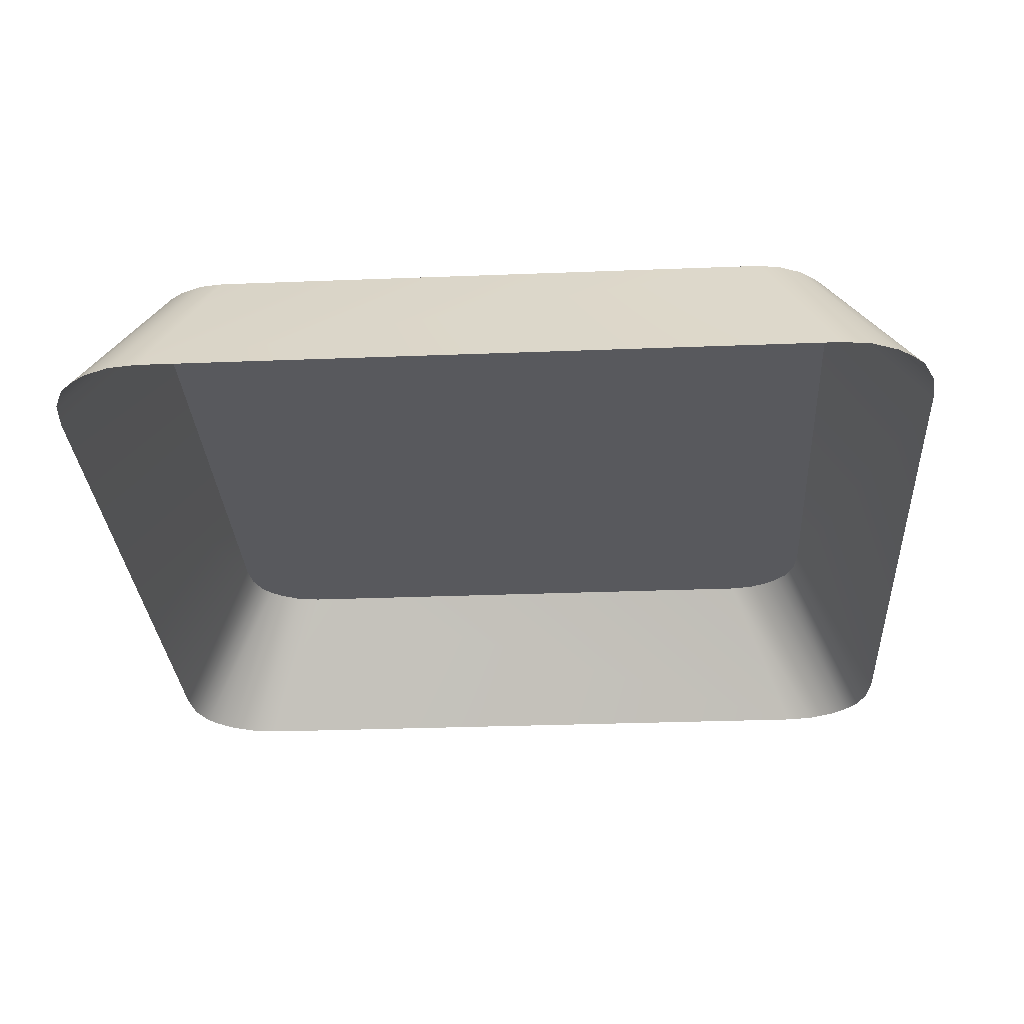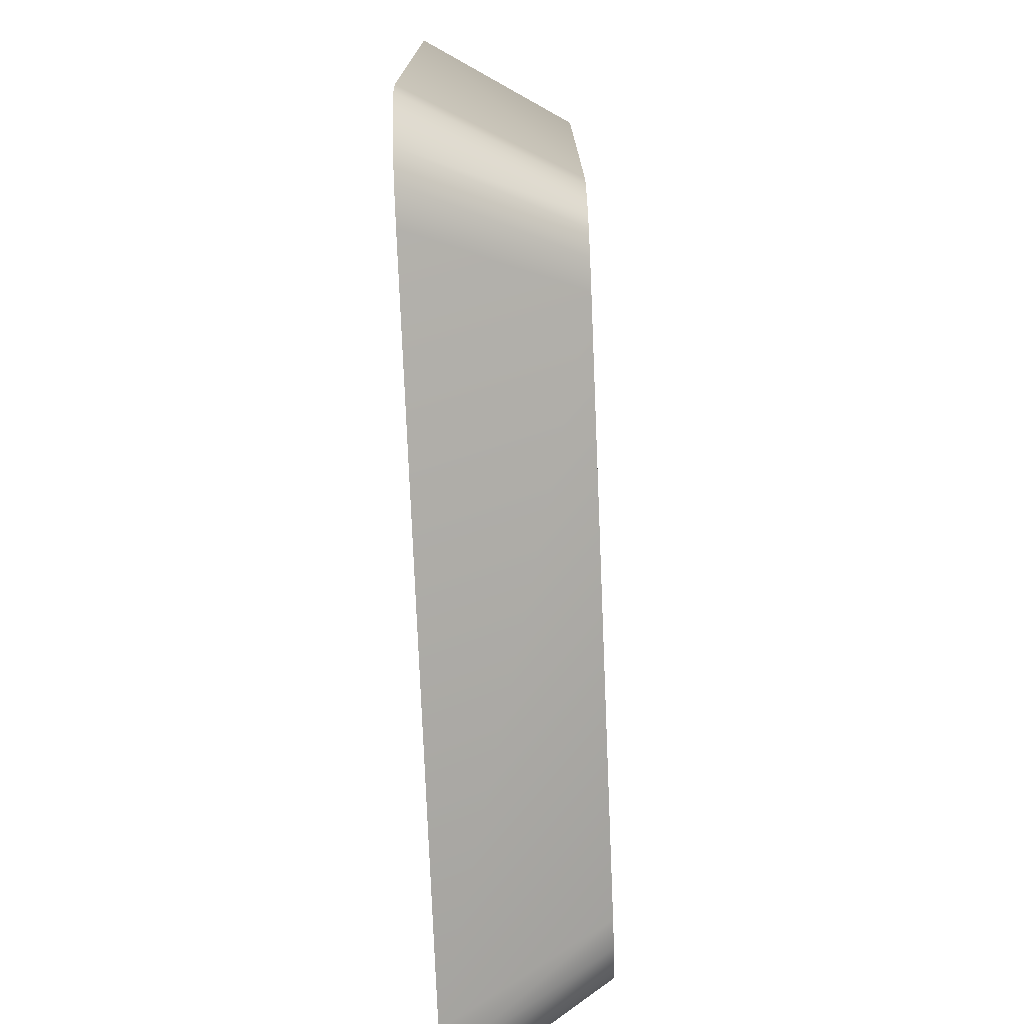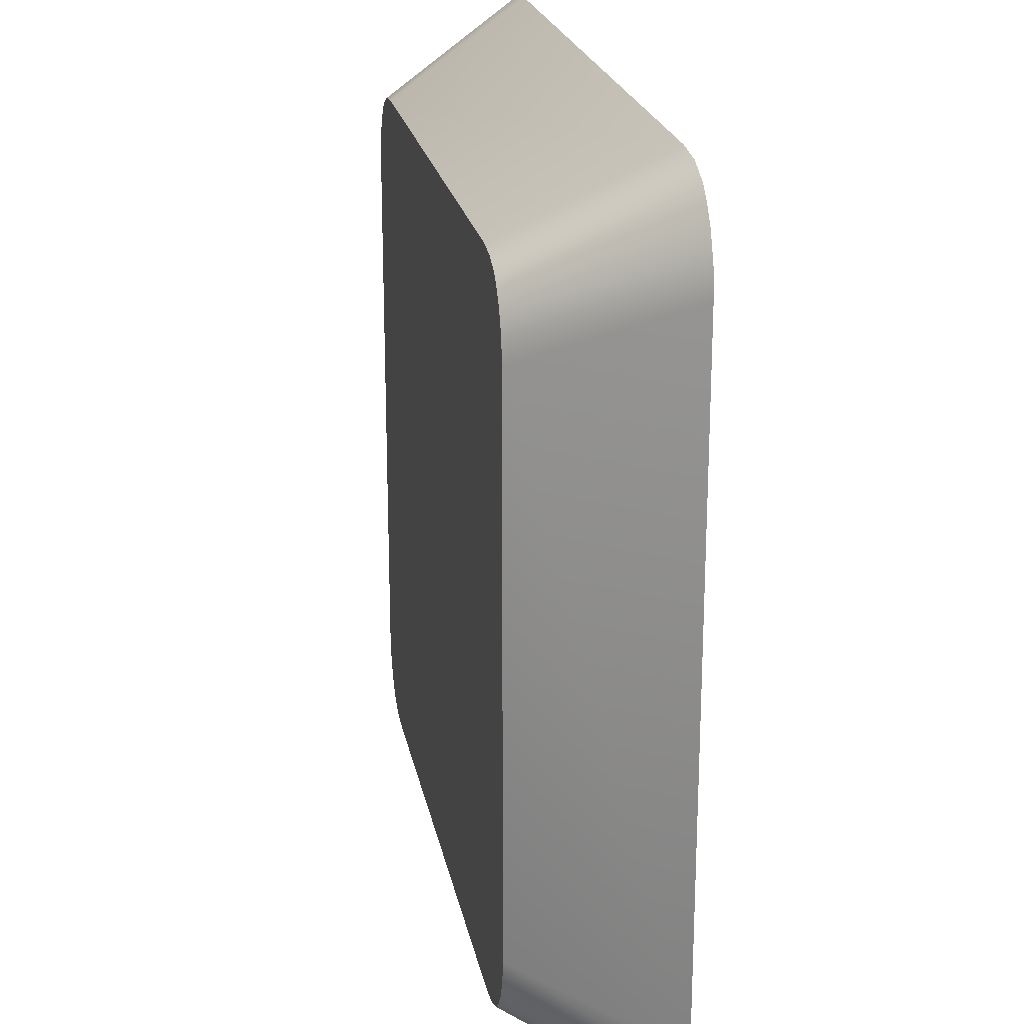
<metadata>
{"format":"obj","ext":"obj","renderer":"f3d","projection":"perspective","resolution":1024,"background":"white","views":[{"elev":-29.8,"azim":-86.7,"up":"+Y"},{"elev":-76.3,"azim":92.4,"up":"+Z"},{"elev":21.7,"azim":-100.6,"up":"+Z"}]}
</metadata>
<code>
o mesh117/mesh117-geometry#mesh117-geometry
v -0.3447 0.01796 -0.07443
v -0.3475 0.01796 -0.07466
v -0.3481 0.01796 -0.07461
v -0.3441 0.01796 -0.07515
v -0.3492 0.01796 -0.0748
v -0.3515 0.01796 -0.07435
v -0.305 0.01796 -0.1139
v -0.3469 0.01796 -0.07482
v -0.3522 0.01796 -0.07525
v -0.3455 0.01796 -0.07385
v -0.305 0.01796 -0.07003
v -0.3437 0.01796 -0.07596
v -0.3464 0.01796 -0.07507
v -0.3497 0.01796 -0.07505
v -0.3508 0.01796 -0.0738
v -0.3617 0.01796 -0.07003
v -0.298 0.00592 -0.06454
v -0.3434 0.01796 -0.07687
v -0.346 0.01796 -0.07543
v -0.3501 0.01796 -0.0754
v -0.3463 0.01796 -0.07343
v -0.3527 0.01796 -0.0764
v -0.298 0.00592 -0.1187
v -0.2983 0.00592 -0.06222
v -0.3433 0.01796 -0.07787
v -0.3454 0.01796 -0.07644
v -0.3457 0.01796 -0.07589
v -0.35 0.01796 -0.07341
v -0.3472 0.01796 -0.07318
v -0.3617 0.01796 -0.1139
v -0.3053 0.01796 -0.1158
v -0.3053 0.01796 -0.06816
v -0.3434 0.01796 -0.07902
v -0.3452 0.01796 -0.0778
v -0.3506 0.01796 -0.07598
v -0.3491 0.01796 -0.07317
v -0.3481 0.01796 -0.07309
v -0.353 0.01796 -0.0778
v -0.368 0.00592 -0.1187
v -0.2983 0.00592 -0.121
v -0.2993 0.00592 -0.0601
v -0.3438 0.01796 -0.07998
v -0.3453 0.01796 -0.07859
v -0.351 0.01796 -0.07674
v -0.3531 0.01796 -0.07946
v -0.368 0.00592 -0.06454
v -0.3677 0.00592 -0.121
v -0.306 0.01796 -0.1175
v -0.3487 0.01796 -0.1132
v -0.3614 0.01796 -0.1158
v -0.306 0.01796 -0.06644
v -0.3614 0.01796 -0.06816
v -0.3443 0.01796 -0.08077
v -0.3455 0.01796 -0.07923
v -0.3513 0.01796 -0.07906
v -0.3512 0.01796 -0.07775
v -0.353 0.01796 -0.0812
v -0.2993 0.00592 -0.1231
v -0.3496 0.01796 -0.1131
v -0.3479 0.01796 -0.1131
v -0.3002 0.00592 -0.05886
v -0.345 0.01796 -0.08141
v -0.3463 0.01796 -0.08022
v -0.3458 0.01796 -0.07976
v -0.3513 0.01796 -0.07954
v -0.3528 0.01796 -0.08273
v -0.3677 0.00592 -0.06222
v -0.3667 0.00592 -0.1231
v -0.3068 0.01796 -0.1185
v -0.3607 0.01796 -0.1175
v -0.3503 0.01796 -0.1129
v -0.3472 0.01796 -0.113
v -0.3068 0.01796 -0.06543
v -0.3607 0.01796 -0.06644
v -0.3457 0.01796 -0.08182
v -0.3468 0.01796 -0.08046
v -0.3512 0.01796 -0.07994
v -0.3512 0.01796 -0.08126
v -0.3522 0.01796 -0.08407
v -0.3002 0.00592 -0.1244
v -0.351 0.01796 -0.1126
v -0.3466 0.01796 -0.1127
v -0.3077 0.01796 -0.06462
v -0.3599 0.01796 -0.06543
v -0.3464 0.01796 -0.08206
v -0.3497 0.01796 -0.08198
v -0.3484 0.01796 -0.0807
v -0.3473 0.01796 -0.08061
v -0.3498 0.01796 -0.08052
v -0.3511 0.01796 -0.08227
v -0.3508 0.01796 -0.08317
v -0.3515 0.01796 -0.08526
v -0.3667 0.00592 -0.0601
v -0.3658 0.00592 -0.1244
v -0.3013 0.00592 -0.1254
v -0.3599 0.01796 -0.1185
v -0.3516 0.01796 -0.1122
v -0.3461 0.01796 -0.1124
v -0.3013 0.00592 -0.05786
v -0.359 0.01796 -0.06462
v -0.3479 0.01796 -0.08223
v -0.3504 0.01796 -0.08396
v -0.3498 0.01796 -0.08464
v -0.3506 0.01796 -0.08619
v -0.3077 0.01796 -0.1193
v -0.352 0.01796 -0.1117
v -0.3457 0.01796 -0.1119
v -0.3094 0.01796 -0.06387
v -0.3573 0.01796 -0.06387
v -0.3647 0.00592 -0.05786
v -0.3658 0.00592 -0.05886
v -0.3447 0.01796 -0.0855
v -0.3489 0.01796 -0.08216
v -0.3492 0.01796 -0.08518
v -0.3484 0.01796 -0.08558
v -0.3494 0.01796 -0.0869
v -0.359 0.01796 -0.1193
v -0.3035 0.00592 -0.1263
v -0.3523 0.01796 -0.1111
v -0.3496 0.01796 -0.1119
v -0.3488 0.01796 -0.112
v -0.3453 0.01796 -0.1114
v -0.3035 0.00592 -0.05693
v -0.3625 0.00592 -0.05693
v -0.3447 0.01796 -0.08727
v -0.3476 0.01796 -0.08581
v -0.348 0.01796 -0.08734
v -0.3647 0.00592 -0.1254
v -0.3094 0.01796 -0.1201
v -0.3525 0.01796 -0.1106
v -0.3502 0.01796 -0.1114
v -0.3452 0.01796 -0.1109
v -0.3474 0.01796 -0.1115
v -0.348 0.01796 -0.1119
v -0.3117 0.01796 -0.06362
v -0.3598 0.00592 -0.05663
v -0.3454 0.01796 -0.08744
v -0.3448 0.01796 -0.0855
v -0.3456 0.01796 -0.08576
v -0.3466 0.01796 -0.08589
v -0.3464 0.01796 -0.08749
v -0.3573 0.01796 -0.1201
v -0.3062 0.00592 -0.1266
v -0.3525 0.01796 -0.11
v -0.3506 0.01796 -0.1108
v -0.3451 0.01796 -0.1103
v -0.347 0.01796 -0.1109
v -0.3062 0.00592 -0.05663
v -0.355 0.01796 -0.06362
v -0.3525 0.01796 -0.1005
v -0.3625 0.00592 -0.1263
v -0.3117 0.01796 -0.1203
v -0.3524 0.01796 -0.109
v -0.3507 0.01796 -0.11
v -0.3452 0.01796 -0.1094
v -0.3398 0.01796 -0.09904
v -0.3519 0.01796 -0.09988
v -0.3529 0.01796 -0.1012
v -0.355 0.01796 -0.1203
v -0.3598 0.00592 -0.1266
v -0.3521 0.01796 -0.1082
v -0.3506 0.01796 -0.1094
v -0.3469 0.01796 -0.1101
v -0.3456 0.01796 -0.1085
v -0.3433 0.01796 -0.1025
v -0.3487 0.01796 -0.09875
v -0.3513 0.01796 -0.09939
v -0.3453 0.01796 -0.1
v -0.3501 0.01796 -0.1007
v -0.3531 0.01796 -0.102
v -0.3515 0.01796 -0.1076
v -0.3504 0.01796 -0.1088
v -0.3464 0.01796 -0.1076
v -0.3474 0.01796 -0.1085
v -0.347 0.01796 -0.1092
v -0.3429 0.01796 -0.1035
v -0.3421 0.01796 -0.09904
v -0.3476 0.01796 -0.09889
v -0.3496 0.01796 -0.09882
v -0.3505 0.01796 -0.09904
v -0.3483 0.01796 -0.1003
v -0.3496 0.01796 -0.1005
v -0.3505 0.01796 -0.1011
v -0.3509 0.01796 -0.1016
v -0.3532 0.01796 -0.1028
v -0.3506 0.01796 -0.1069
v -0.3498 0.01796 -0.1082
v -0.3441 0.01796 -0.1075
v -0.348 0.01796 -0.1079
v -0.3425 0.01796 -0.1046
v -0.3444 0.01796 -0.1035
v -0.3442 0.01796 -0.1011
v -0.3464 0.01796 -0.09928
v -0.3474 0.01796 -0.1004
v -0.3489 0.01796 -0.1003
v -0.3465 0.01796 -0.1007
v -0.3458 0.01796 -0.1012
v -0.3511 0.01796 -0.1021
v -0.3532 0.01796 -0.1036
v -0.3516 0.01796 -0.1062
v -0.3471 0.01796 -0.1072
v -0.3488 0.01796 -0.1075
v -0.3423 0.01796 -0.1075
v -0.3423 0.01796 -0.1066
v -0.3442 0.01796 -0.1043
v -0.3496 0.01796 -0.1063
v -0.3451 0.01796 -0.102
v -0.3513 0.01796 -0.1033
v -0.353 0.01796 -0.1043
v -0.3524 0.01796 -0.1054
v -0.3479 0.01796 -0.1069
v -0.3441 0.01796 -0.1052
v -0.3511 0.01796 -0.1044
v -0.3501 0.01796 -0.1059
v -0.3441 0.01796 -0.1064
v -0.3507 0.01796 -0.1053
f 1 2 3
f 2 1 4
f 6 1 3
f 2 4 8
f 9 3 5
f 6 10 1
f 6 3 9
f 8 4 13
f 9 5 14
f 15 10 6
f 19 4 12
f 13 4 19
f 9 14 20
f 15 21 10
f 26 12 18
f 19 12 27
f 9 20 22
f 28 21 15
f 34 18 25
f 27 12 26
f 26 18 34
f 22 20 35
f 28 29 21
f 43 25 33
f 34 25 43
f 22 35 44
f 36 29 28
f 29 36 37
f 22 44 38
f 54 33 42
f 43 33 54
f 38 44 56
f 38 55 45
f 63 42 53
f 54 42 64
f 38 56 55
f 45 55 65
f 45 65 57
f 59 60 49
f 57 53 62
f 64 42 63
f 63 53 76
f 57 65 77
f 78 66 57
f 71 72 59
f 59 72 60
f 86 62 75
f 57 87 53
f 57 62 78
f 76 53 88
f 57 77 89
f 66 78 90
f 66 91 79
f 81 82 71
f 71 82 72
f 86 75 85
f 78 62 86
f 57 89 87
f 88 53 87
f 66 90 91
f 79 91 102
f 79 103 92
f 97 98 81
f 81 98 82
f 113 85 101
f 86 85 113
f 79 102 103
f 92 103 114
f 92 115 104
f 106 120 97
f 121 98 97
f 121 107 98
f 92 114 115
f 104 115 126
f 104 125 116
f 119 131 106
f 106 131 120
f 97 120 121
f 133 122 107
f 134 107 121
f 125 138 112
f 104 126 140
f 140 125 104
f 116 125 127
f 130 145 119
f 119 145 131
f 147 132 122
f 147 122 133
f 133 107 134
f 127 125 137
f 138 125 139
f 139 125 140
f 127 137 141
f 144 154 130
f 130 154 145
f 147 146 132
f 153 162 144
f 144 162 154
f 163 155 146
f 163 146 147
f 157 168 150
f 150 169 158
f 161 172 153
f 153 172 162
f 174 164 155
f 175 155 163
f 165 177 156
f 167 168 157
f 150 168 181
f 150 182 169
f 158 169 183
f 158 184 170
f 171 187 161
f 161 187 172
f 189 173 164
f 189 164 174
f 174 155 175
f 176 191 165
f 177 165 192
f 178 179 166
f 180 193 167
f 167 193 168
f 168 194 181
f 150 181 195
f 150 195 182
f 158 183 184
f 170 184 198
f 170 198 185
f 186 201 171
f 171 202 187
f 202 173 189
f 205 176 190
f 191 176 205
f 206 165 191
f 192 165 197
f 179 178 180
f 180 178 193
f 194 168 192
f 185 198 208
f 185 208 199
f 200 206 186
f 186 211 201
f 171 201 202
f 188 204 203
f 173 202 201
f 212 190 204
f 205 190 212
f 207 165 206
f 206 191 211
f 197 165 207
f 196 192 197
f 194 192 196
f 199 208 213
f 199 213 209
f 210 214 200
f 200 214 206
f 186 206 211
f 215 204 188
f 212 204 215
f 209 213 210
f 210 216 214
f 210 213 216
f 3 2 1
f 4 1 2
f 2 5 3
f 3 5 2
f 3 1 6
f 1 7 4
f 4 7 1
f 8 4 2
f 5 2 8
f 8 2 5
f 5 3 9
f 1 10 6
f 9 3 6
f 1 11 7
f 7 11 1
f 4 7 12
f 12 7 4
f 13 4 8
f 5 8 14
f 14 8 5
f 14 5 9
f 6 10 15
f 10 11 1
f 1 11 10
f 16 6 9
f 9 6 16
f 17 7 11
f 11 7 17
f 12 7 18
f 18 7 12
f 12 4 19
f 19 4 13
f 14 8 13
f 13 8 14
f 20 14 9
f 10 21 15
f 16 15 6
f 6 15 16
f 21 11 10
f 10 11 21
f 16 9 22
f 22 9 16
f 7 17 23
f 23 17 7
f 11 24 17
f 17 24 11
f 18 7 25
f 25 7 18
f 18 12 26
f 27 12 19
f 20 13 19
f 19 13 20
f 14 13 20
f 20 13 14
f 22 20 9
f 15 21 28
f 16 28 15
f 15 28 16
f 29 11 21
f 21 11 29
f 16 22 30
f 30 22 16
f 7 23 31
f 31 23 7
f 32 24 11
f 11 24 32
f 25 7 33
f 33 7 25
f 25 18 34
f 26 12 27
f 34 18 26
f 35 19 27
f 27 19 35
f 20 19 35
f 35 19 20
f 35 20 22
f 21 29 28
f 16 36 28
f 28 36 16
f 11 29 37
f 37 29 11
f 30 22 38
f 38 22 30
f 39 16 30
f 30 16 39
f 31 23 40
f 40 23 31
f 30 7 31
f 31 7 30
f 32 41 24
f 24 41 32
f 16 32 11
f 11 32 16
f 33 7 42
f 42 7 33
f 33 25 43
f 43 25 34
f 35 27 26
f 26 27 35
f 44 26 34
f 34 26 44
f 44 35 22
f 28 29 36
f 16 37 36
f 36 37 16
f 37 36 29
f 16 11 37
f 37 11 16
f 38 44 22
f 30 38 45
f 45 38 30
f 16 39 46
f 46 39 16
f 30 47 39
f 39 47 30
f 31 40 48
f 48 40 31
f 30 49 7
f 7 49 30
f 30 31 50
f 50 31 30
f 51 41 32
f 32 41 51
f 52 32 16
f 16 32 52
f 42 7 53
f 53 7 42
f 42 33 54
f 54 33 43
f 55 34 43
f 43 34 55
f 35 26 44
f 44 26 35
f 44 34 56
f 56 34 44
f 56 44 38
f 45 55 38
f 30 45 57
f 57 45 30
f 16 46 52
f 52 46 16
f 50 47 30
f 30 47 50
f 48 40 58
f 58 40 48
f 50 31 48
f 48 31 50
f 30 59 49
f 49 59 30
f 60 7 49
f 49 7 60
f 51 61 41
f 41 61 51
f 52 51 32
f 32 51 52
f 53 7 62
f 62 7 53
f 53 42 63
f 64 42 54
f 55 43 54
f 54 43 55
f 56 34 55
f 55 34 56
f 55 56 38
f 65 55 45
f 57 65 45
f 30 57 66
f 66 57 30
f 52 46 67
f 67 46 52
f 50 68 47
f 47 68 50
f 48 58 69
f 69 58 48
f 50 48 70
f 70 48 50
f 30 71 59
f 59 71 30
f 49 60 59
f 72 7 60
f 60 7 72
f 73 61 51
f 51 61 73
f 74 51 52
f 52 51 74
f 62 7 75
f 75 7 62
f 62 53 57
f 63 42 64
f 76 53 63
f 65 54 64
f 64 54 65
f 55 54 65
f 65 54 55
f 77 65 57
f 57 66 78
f 30 66 79
f 79 66 30
f 52 67 74
f 74 67 52
f 70 68 50
f 50 68 70
f 69 58 80
f 80 58 69
f 70 48 69
f 69 48 70
f 30 81 71
f 71 81 30
f 59 72 71
f 60 72 59
f 82 7 72
f 72 7 82
f 83 61 73
f 73 61 83
f 84 73 51
f 51 73 84
f 84 51 74
f 74 51 84
f 75 7 85
f 85 7 75
f 75 62 86
f 53 87 57
f 78 62 57
f 77 64 63
f 63 64 77
f 88 53 76
f 89 63 76
f 76 63 89
f 65 64 77
f 77 64 65
f 89 77 57
f 90 78 66
f 79 91 66
f 30 79 92
f 92 79 30
f 74 67 93
f 93 67 74
f 70 94 68
f 68 94 70
f 69 80 95
f 95 80 69
f 70 69 96
f 96 69 70
f 30 97 81
f 81 97 30
f 71 82 81
f 72 82 71
f 98 7 82
f 82 7 98
f 83 99 61
f 61 99 83
f 100 83 73
f 73 83 100
f 100 73 84
f 84 73 100
f 74 93 84
f 84 93 74
f 85 7 101
f 101 7 85
f 85 75 86
f 86 62 78
f 87 89 57
f 87 53 88
f 77 63 89
f 89 63 77
f 89 76 88
f 88 76 89
f 86 90 78
f 78 90 86
f 91 90 66
f 102 91 79
f 92 103 79
f 30 92 104
f 104 92 30
f 96 94 70
f 70 94 96
f 105 69 95
f 95 69 105
f 96 69 105
f 105 69 96
f 30 106 97
f 97 106 30
f 81 98 97
f 82 98 81
f 107 7 98
f 98 7 107
f 108 99 83
f 83 99 108
f 109 83 100
f 100 83 109
f 110 100 84
f 84 100 110
f 84 93 111
f 111 93 84
f 101 7 112
f 112 7 101
f 101 85 113
f 113 85 86
f 89 88 87
f 87 88 89
f 90 86 113
f 113 86 90
f 90 112 91
f 91 112 90
f 91 112 102
f 102 112 91
f 103 102 79
f 114 103 92
f 104 115 92
f 30 104 116
f 116 104 30
f 94 96 117
f 117 96 94
f 105 95 118
f 118 95 105
f 96 105 117
f 117 105 96
f 30 119 106
f 106 119 30
f 97 120 106
f 97 98 121
f 122 7 107
f 107 7 122
f 98 107 121
f 108 123 99
f 99 123 108
f 109 108 83
f 83 108 109
f 124 109 100
f 100 109 124
f 110 124 100
f 100 124 110
f 111 110 84
f 84 110 111
f 112 7 125
f 125 7 112
f 101 112 90
f 90 112 101
f 90 113 101
f 101 113 90
f 102 112 103
f 103 112 102
f 103 112 114
f 114 112 103
f 115 114 92
f 126 115 104
f 116 125 104
f 30 116 127
f 127 116 30
f 94 117 128
f 128 117 94
f 129 105 118
f 118 105 129
f 117 105 129
f 129 105 117
f 30 130 119
f 119 130 30
f 106 131 119
f 120 131 106
f 121 120 97
f 132 7 122
f 122 7 132
f 107 122 133
f 121 107 134
f 135 123 108
f 108 123 135
f 109 135 108
f 108 135 109
f 124 136 109
f 109 136 124
f 125 7 137
f 137 7 125
f 112 138 125
f 138 114 112
f 112 114 138
f 114 138 115
f 115 138 114
f 115 139 126
f 126 139 115
f 140 126 104
f 104 125 140
f 127 125 116
f 30 127 141
f 141 127 30
f 128 117 142
f 142 117 128
f 129 118 143
f 143 118 129
f 117 129 142
f 142 129 117
f 30 144 130
f 130 144 30
f 119 145 130
f 131 145 119
f 131 133 120
f 120 133 131
f 120 134 121
f 121 134 120
f 146 7 132
f 132 7 146
f 122 132 147
f 133 122 147
f 134 107 133
f 135 148 123
f 123 148 135
f 135 109 149
f 149 109 135
f 136 149 109
f 109 149 136
f 137 7 141
f 141 7 137
f 137 125 127
f 139 125 138
f 115 138 139
f 139 138 115
f 126 139 140
f 140 139 126
f 140 125 139
f 141 137 127
f 30 141 150
f 150 141 30
f 128 142 151
f 151 142 128
f 152 129 143
f 143 129 152
f 142 129 152
f 152 129 142
f 30 153 144
f 144 153 30
f 130 154 144
f 145 154 130
f 145 147 131
f 131 147 145
f 131 147 133
f 133 147 131
f 120 133 134
f 134 133 120
f 155 7 146
f 146 7 155
f 132 146 147
f 135 136 148
f 148 136 135
f 136 135 149
f 149 135 136
f 141 7 156
f 156 7 141
f 150 141 157
f 157 141 150
f 30 150 158
f 158 150 30
f 151 142 159
f 159 142 151
f 160 152 143
f 143 152 160
f 142 152 159
f 159 152 142
f 30 161 153
f 153 161 30
f 144 162 153
f 154 162 144
f 154 163 145
f 145 163 154
f 145 163 147
f 147 163 145
f 164 7 155
f 155 7 164
f 146 155 163
f 147 146 163
f 156 7 165
f 165 7 156
f 141 156 166
f 166 156 141
f 157 141 167
f 167 141 157
f 150 168 157
f 158 169 150
f 30 158 170
f 170 158 30
f 151 159 160
f 160 159 151
f 152 160 159
f 159 160 152
f 30 171 161
f 161 171 30
f 153 172 161
f 162 172 153
f 162 163 154
f 154 163 162
f 173 7 164
f 164 7 173
f 155 164 174
f 163 155 175
f 165 7 176
f 176 7 165
f 156 177 165
f 166 156 178
f 178 156 166
f 179 141 166
f 166 141 179
f 167 141 180
f 180 141 167
f 157 168 167
f 181 168 150
f 169 182 150
f 183 169 158
f 170 184 158
f 30 170 185
f 185 170 30
f 30 186 171
f 171 186 30
f 161 187 171
f 172 187 161
f 172 175 162
f 162 175 172
f 162 175 163
f 163 175 162
f 188 7 173
f 173 7 188
f 164 173 189
f 174 164 189
f 175 155 174
f 176 7 190
f 190 7 176
f 165 191 176
f 192 165 177
f 177 178 156
f 156 178 177
f 166 179 178
f 180 141 179
f 179 141 180
f 167 193 180
f 168 193 167
f 181 194 168
f 195 181 150
f 182 195 150
f 182 196 169
f 169 196 182
f 169 197 183
f 183 197 169
f 184 183 158
f 198 184 170
f 185 198 170
f 30 185 199
f 199 185 30
f 30 200 186
f 186 200 30
f 171 201 186
f 187 202 171
f 187 174 172
f 172 174 187
f 172 174 175
f 175 174 172
f 203 7 188
f 188 7 203
f 201 188 173
f 173 188 201
f 189 173 202
f 187 189 174
f 174 189 187
f 190 7 204
f 204 7 190
f 190 176 205
f 205 176 191
f 191 165 206
f 197 165 192
f 168 177 192
f 192 177 168
f 178 177 193
f 193 177 178
f 180 178 179
f 193 178 180
f 193 177 168
f 168 177 193
f 192 168 194
f 194 195 181
f 181 195 194
f 195 194 182
f 182 194 195
f 182 194 196
f 196 194 182
f 169 196 197
f 197 196 169
f 183 197 184
f 184 197 183
f 184 207 198
f 198 207 184
f 208 198 185
f 199 208 185
f 30 199 209
f 209 199 30
f 30 210 200
f 200 210 30
f 186 206 200
f 201 211 186
f 202 201 171
f 189 187 202
f 202 187 189
f 204 7 203
f 203 7 204
f 203 204 188
f 211 188 201
f 201 188 211
f 201 202 173
f 204 190 212
f 212 190 205
f 205 211 191
f 191 211 205
f 206 165 207
f 211 191 206
f 207 165 197
f 197 192 196
f 196 192 194
f 184 197 207
f 207 197 184
f 198 207 206
f 206 207 198
f 198 206 208
f 208 206 198
f 213 208 199
f 209 213 199
f 30 209 210
f 210 209 30
f 200 214 210
f 206 214 200
f 211 206 186
f 188 204 215
f 211 215 188
f 188 215 211
f 215 204 212
f 211 205 212
f 212 205 211
f 208 206 213
f 213 206 208
f 210 213 209
f 214 216 210
f 216 206 214
f 214 206 216
f 211 212 215
f 215 212 211
f 213 206 216
f 216 206 213
f 216 213 210

</code>
